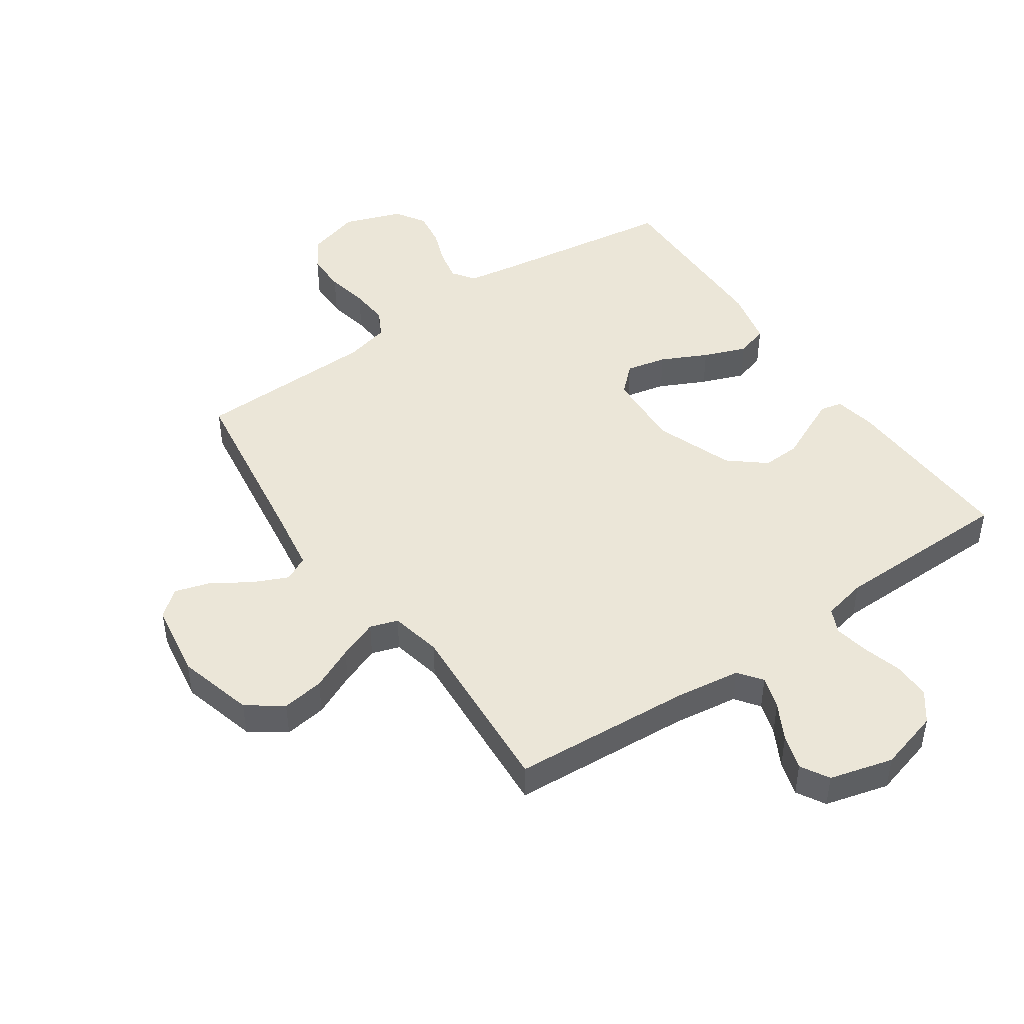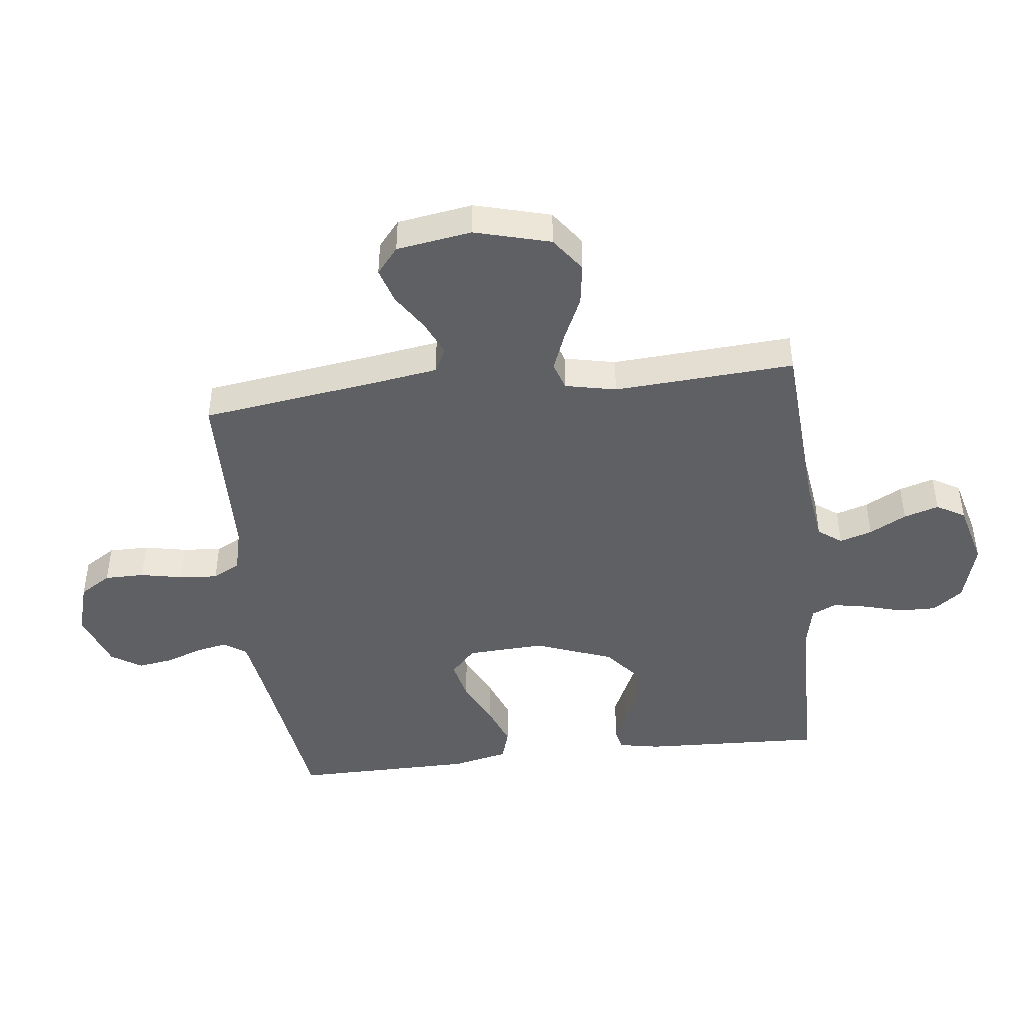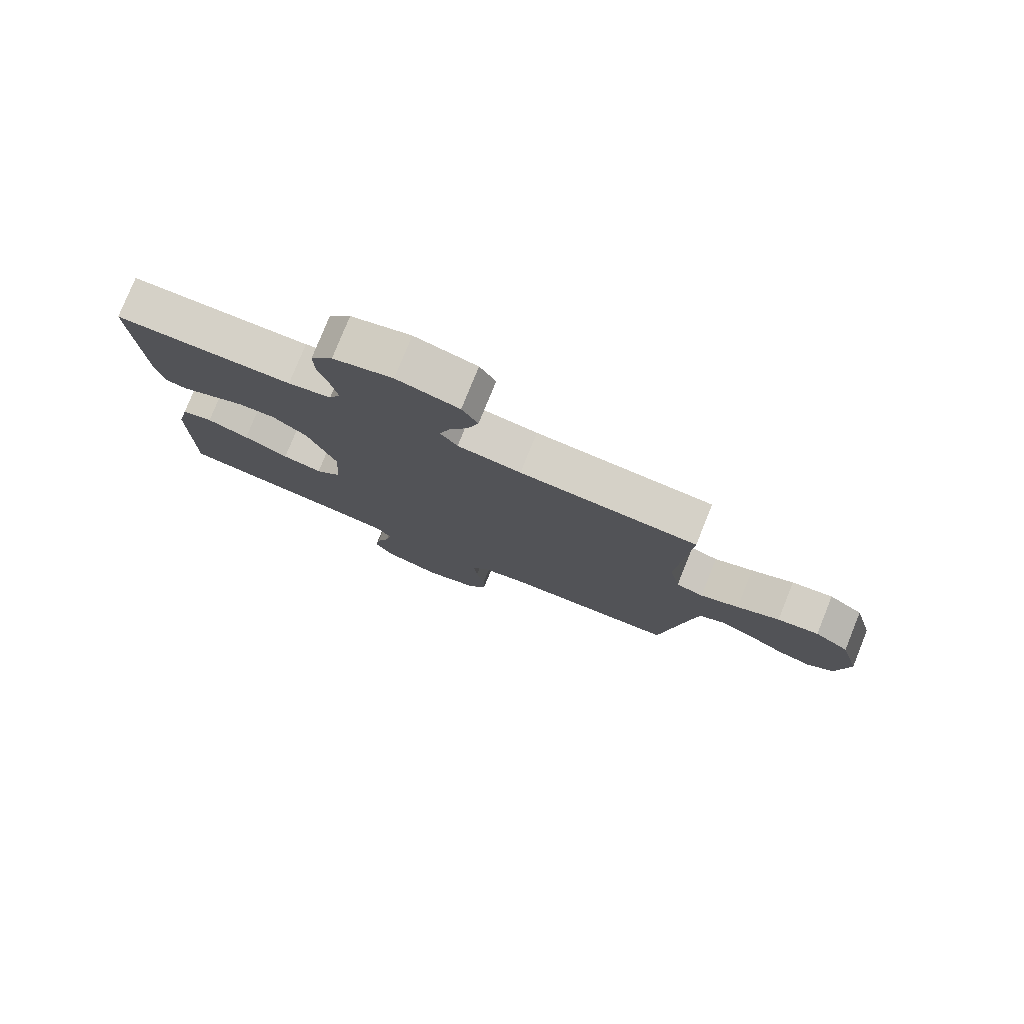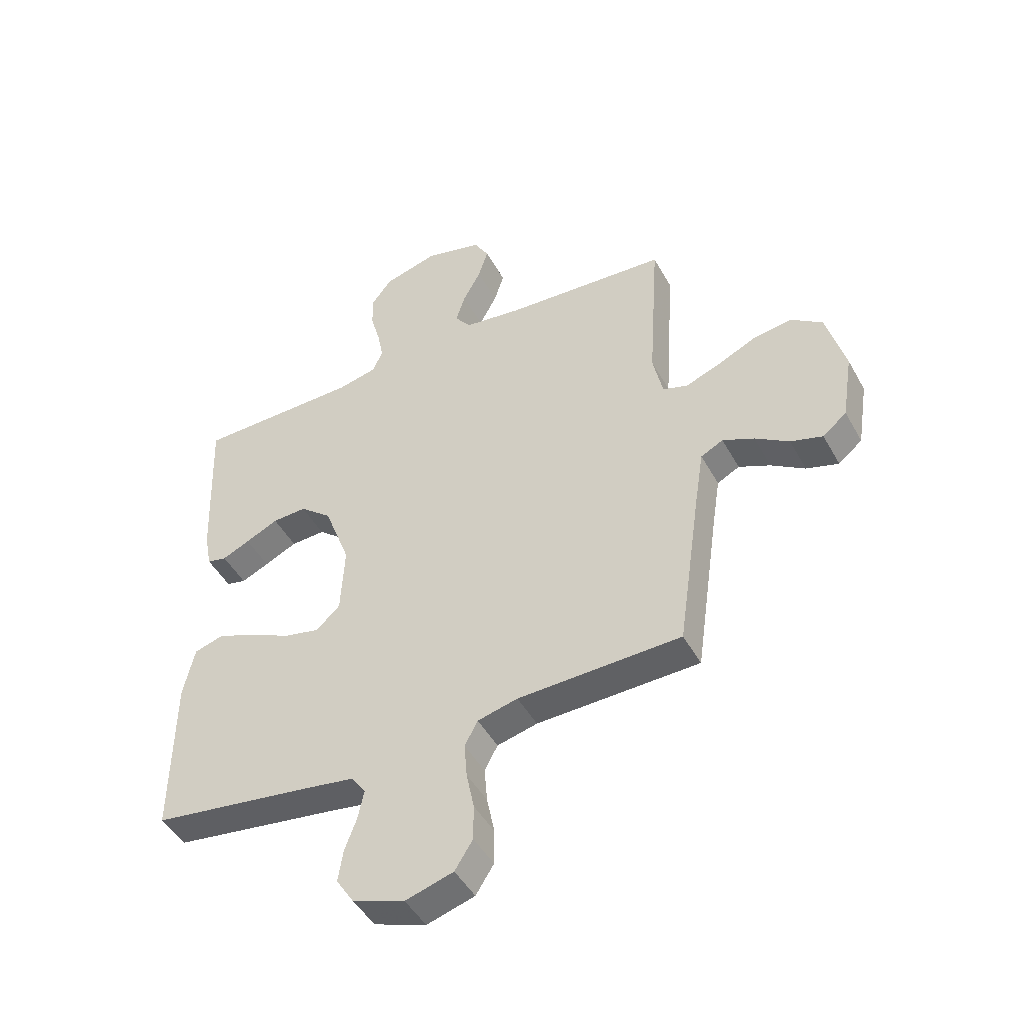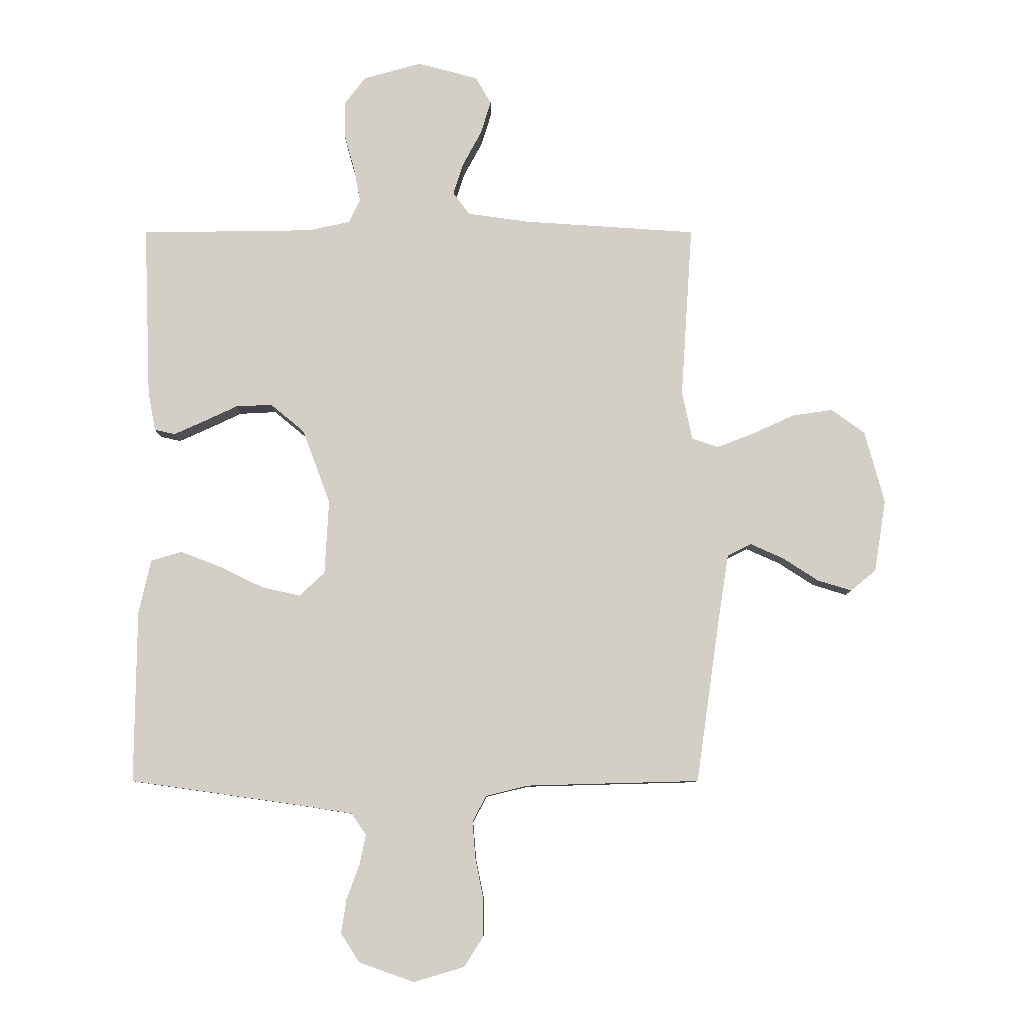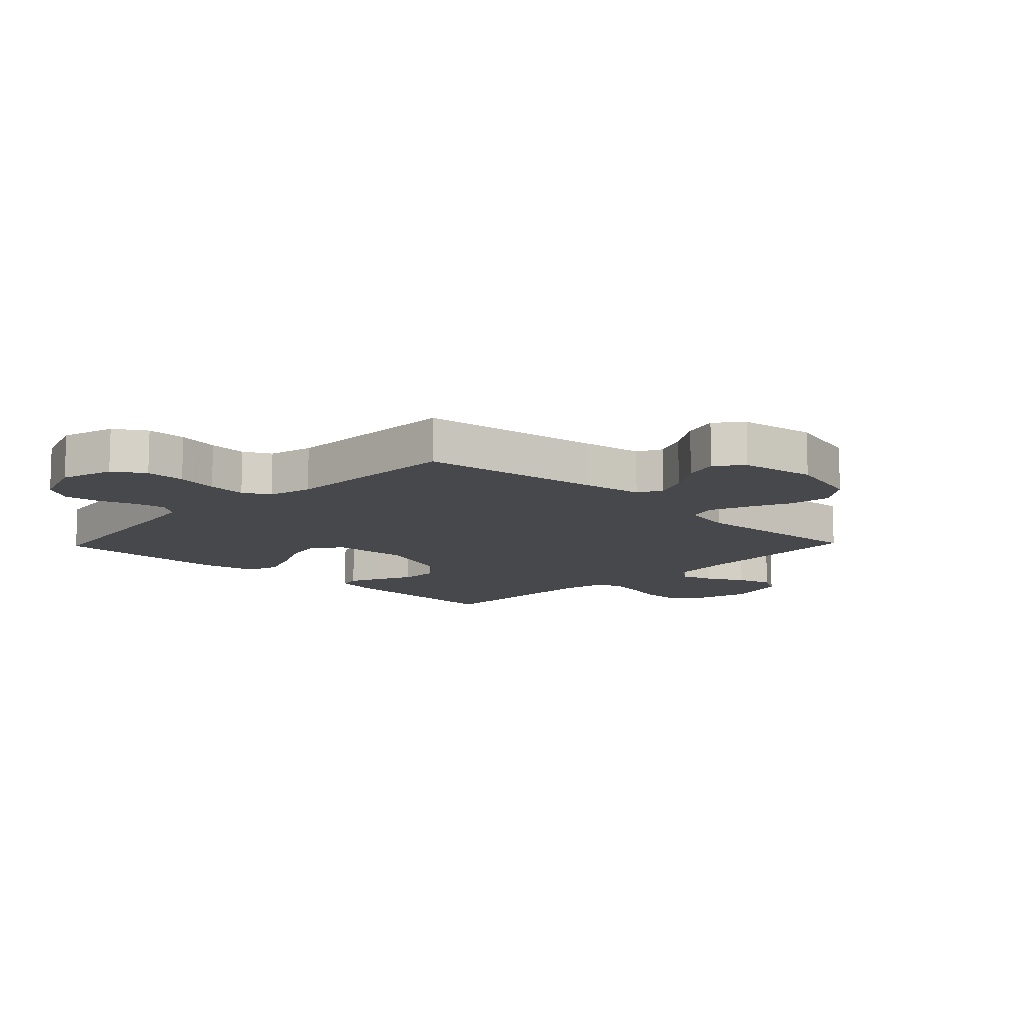
<metadata>
{"format":"obj","ext":"obj","renderer":"f3d","projection":"perspective","resolution":1024,"background":"white","views":[{"elev":46.2,"azim":-34.6,"up":"+Y"},{"elev":-44.7,"azim":-83.4,"up":"+Y"},{"elev":78.7,"azim":-158.0,"up":"+Z"},{"elev":-46.7,"azim":-152.3,"up":"+Z"},{"elev":-8.5,"azim":-179.9,"up":"+Z"},{"elev":-11.4,"azim":-133.8,"up":"+Y"}]}
</metadata>
<code>
v -0.5 0.07 0.5
v -0.2 0.07 0.52
v -0.093 0.07 0.535
v -0.064 0.07 0.574
v -0.081 0.07 0.628
v -0.114 0.07 0.689
v -0.132 0.07 0.747
v -0.105 0.07 0.794
v 0 0.07 0.822
v 0.101 0.07 0.794
v 0.138 0.07 0.745
v 0.137 0.07 0.683
v 0.119 0.07 0.619
v 0.108 0.07 0.561
v 0.127 0.07 0.52
v 0.2 0.07 0.504
v 0.5 0.07 0.5
v 0.488 0.07 0.2
v 0.475 0.07 0.132
v 0.439 0.07 0.124
v 0.388 0.07 0.147
v 0.328 0.07 0.175
v 0.265 0.07 0.178
v 0.206 0.07 0.129
v 0.158 0.07 0
v 0.165 0.07 -0.129
v 0.209 0.07 -0.17
v 0.276 0.07 -0.155
v 0.352 0.07 -0.118
v 0.423 0.07 -0.091
v 0.476 0.07 -0.107
v 0.497 0.07 -0.2
v 0.5 0.07 -0.5
v 0.2 0.07 -0.543
v 0.112 0.07 -0.557
v 0.086 0.07 -0.594
v 0.097 0.07 -0.647
v 0.119 0.07 -0.706
v 0.128 0.07 -0.765
v 0.096 0.07 -0.815
v 0 0.07 -0.849
v -0.088 0.07 -0.823
v -0.121 0.07 -0.771
v -0.121 0.07 -0.705
v -0.107 0.07 -0.635
v -0.102 0.07 -0.571
v -0.126 0.07 -0.526
v -0.2 0.07 -0.508
v -0.5 0.07 -0.5
v -0.543 0.07 -0.2
v -0.559 0.07 -0.098
v -0.6 0.07 -0.077
v -0.658 0.07 -0.103
v -0.72 0.07 -0.143
v -0.779 0.07 -0.161
v -0.823 0.07 -0.125
v -0.843 0.07 0
v -0.809 0.07 0.126
v -0.751 0.07 0.168
v -0.681 0.07 0.158
v -0.609 0.07 0.125
v -0.544 0.07 0.1
v -0.498 0.07 0.115
v -0.48 0.07 0.2
v -0.5 0 0.5
v -0.2 0 0.52
v -0.093 0 0.535
v -0.064 0 0.574
v -0.081 0 0.628
v -0.114 0 0.689
v -0.132 0 0.747
v -0.105 0 0.794
v 0 0 0.822
v 0.101 0 0.794
v 0.138 0 0.745
v 0.137 0 0.683
v 0.119 0 0.619
v 0.108 0 0.561
v 0.127 0 0.52
v 0.2 0 0.504
v 0.5 0 0.5
v 0.488 0 0.2
v 0.475 0 0.132
v 0.439 0 0.124
v 0.388 0 0.147
v 0.328 0 0.175
v 0.265 0 0.178
v 0.206 0 0.129
v 0.158 0 0
v 0.165 0 -0.129
v 0.209 0 -0.17
v 0.276 0 -0.155
v 0.352 0 -0.118
v 0.423 0 -0.091
v 0.476 0 -0.107
v 0.497 0 -0.2
v 0.5 0 -0.5
v 0.2 0 -0.543
v 0.112 0 -0.557
v 0.086 0 -0.594
v 0.097 0 -0.647
v 0.119 0 -0.706
v 0.128 0 -0.765
v 0.096 0 -0.815
v 0 0 -0.849
v -0.088 0 -0.823
v -0.121 0 -0.771
v -0.121 0 -0.705
v -0.107 0 -0.635
v -0.102 0 -0.571
v -0.126 0 -0.526
v -0.2 0 -0.508
v -0.5 0 -0.5
v -0.543 0 -0.2
v -0.559 0 -0.098
v -0.6 0 -0.077
v -0.658 0 -0.103
v -0.72 0 -0.143
v -0.779 0 -0.161
v -0.823 0 -0.125
v -0.843 0 0
v -0.809 0 0.126
v -0.751 0 0.168
v -0.681 0 0.158
v -0.609 0 0.125
v -0.544 0 0.1
v -0.498 0 0.115
v -0.48 0 0.2
f 58 59 60 61
f 58 61 62
f 57 58 62
f 56 57 62 63
f 53 54 55 56
f 52 53 56 63
f 48 49 50
f 47 48 50 51
f 42 43 44 45
f 42 45 46
f 41 42 46
f 40 41 46
f 37 38 39 40
f 36 37 40 46
f 35 36 46 47
f 31 32 33 34
f 28 29 30 31
f 28 31 34 35
f 19 20 21 22
f 17 18 19 22
f 16 17 22 23
f 15 16 23 24
f 10 11 12 13
f 10 13 14
f 9 10 14
f 8 9 14
f 5 6 7 8
f 4 5 8 14
f 3 4 14 15
f 64 1 2
f 63 64 2 3
f 51 52 63 3
f 27 28 35 47
f 26 27 47 51
f 25 26 51 3
f 3 15 24 25
f 125 124 123 122
f 126 125 122
f 126 122 121
f 127 126 121 120
f 120 119 118 117
f 127 120 117 116
f 114 113 112
f 115 114 112 111
f 109 108 107 106
f 110 109 106
f 110 106 105
f 110 105 104
f 104 103 102 101
f 110 104 101 100
f 111 110 100 99
f 98 97 96 95
f 95 94 93 92
f 99 98 95 92
f 86 85 84 83
f 86 83 82 81
f 87 86 81 80
f 88 87 80 79
f 77 76 75 74
f 78 77 74
f 78 74 73
f 78 73 72
f 72 71 70 69
f 78 72 69 68
f 79 78 68 67
f 66 65 128
f 67 66 128 127
f 67 127 116 115
f 111 99 92 91
f 115 111 91 90
f 67 115 90 89
f 89 88 79 67
f 1 65 66 2
f 2 66 67 3
f 3 67 68 4
f 4 68 69 5
f 5 69 70 6
f 6 70 71 7
f 7 71 72 8
f 8 72 73 9
f 9 73 74 10
f 10 74 75 11
f 11 75 76 12
f 12 76 77 13
f 13 77 78 14
f 14 78 79 15
f 15 79 80 16
f 16 80 81 17
f 17 81 82 18
f 18 82 83 19
f 19 83 84 20
f 20 84 85 21
f 21 85 86 22
f 22 86 87 23
f 23 87 88 24
f 24 88 89 25
f 25 89 90 26
f 26 90 91 27
f 27 91 92 28
f 28 92 93 29
f 29 93 94 30
f 30 94 95 31
f 31 95 96 32
f 32 96 97 33
f 33 97 98 34
f 34 98 99 35
f 35 99 100 36
f 36 100 101 37
f 37 101 102 38
f 38 102 103 39
f 39 103 104 40
f 40 104 105 41
f 41 105 106 42
f 42 106 107 43
f 43 107 108 44
f 44 108 109 45
f 45 109 110 46
f 46 110 111 47
f 47 111 112 48
f 48 112 113 49
f 49 113 114 50
f 50 114 115 51
f 51 115 116 52
f 52 116 117 53
f 53 117 118 54
f 54 118 119 55
f 55 119 120 56
f 56 120 121 57
f 57 121 122 58
f 58 122 123 59
f 59 123 124 60
f 60 124 125 61
f 61 125 126 62
f 62 126 127 63
f 63 127 128 64
f 64 128 65 1

</code>
